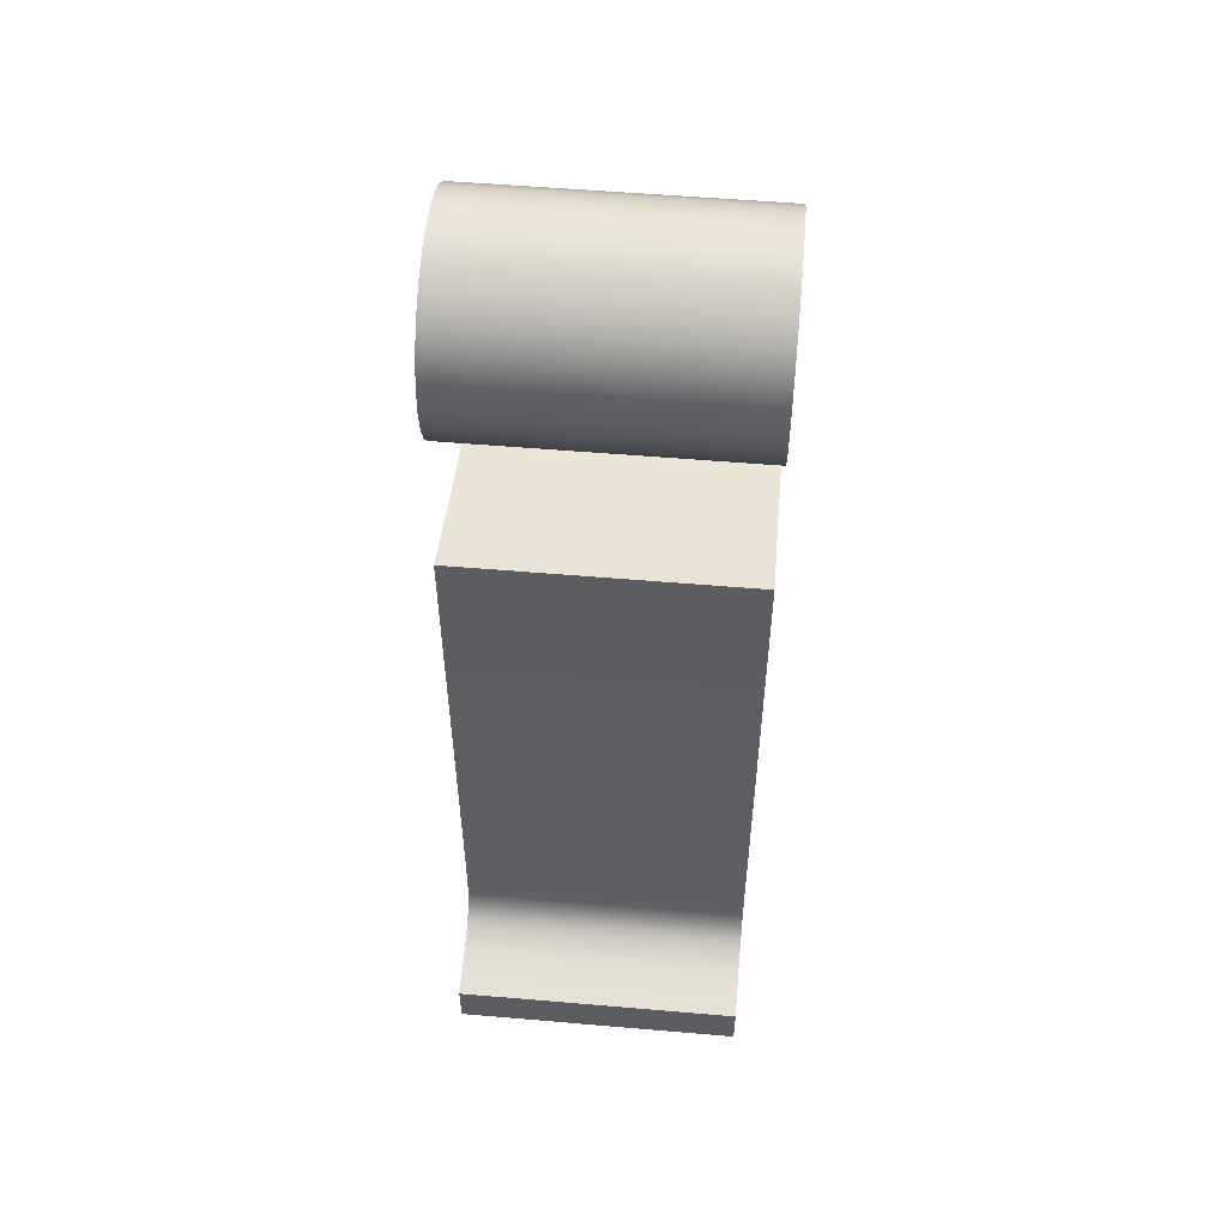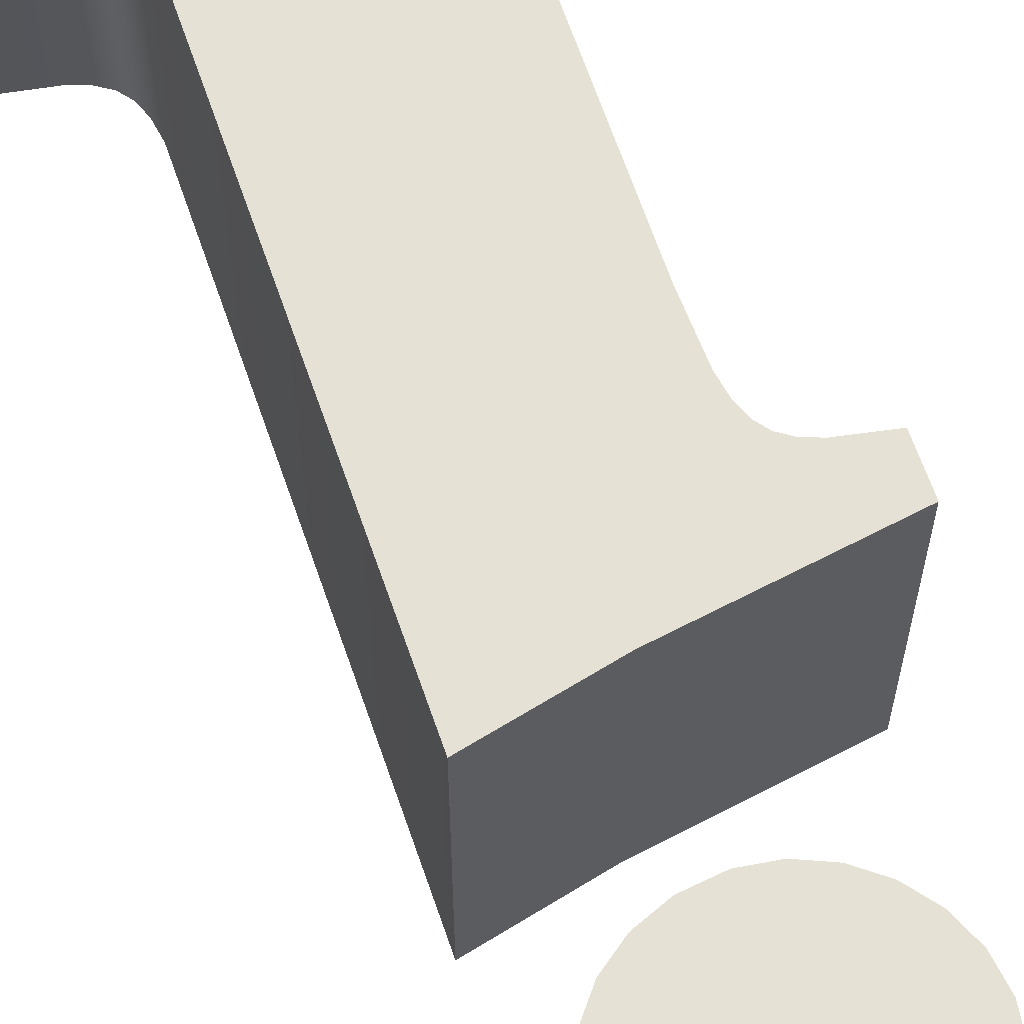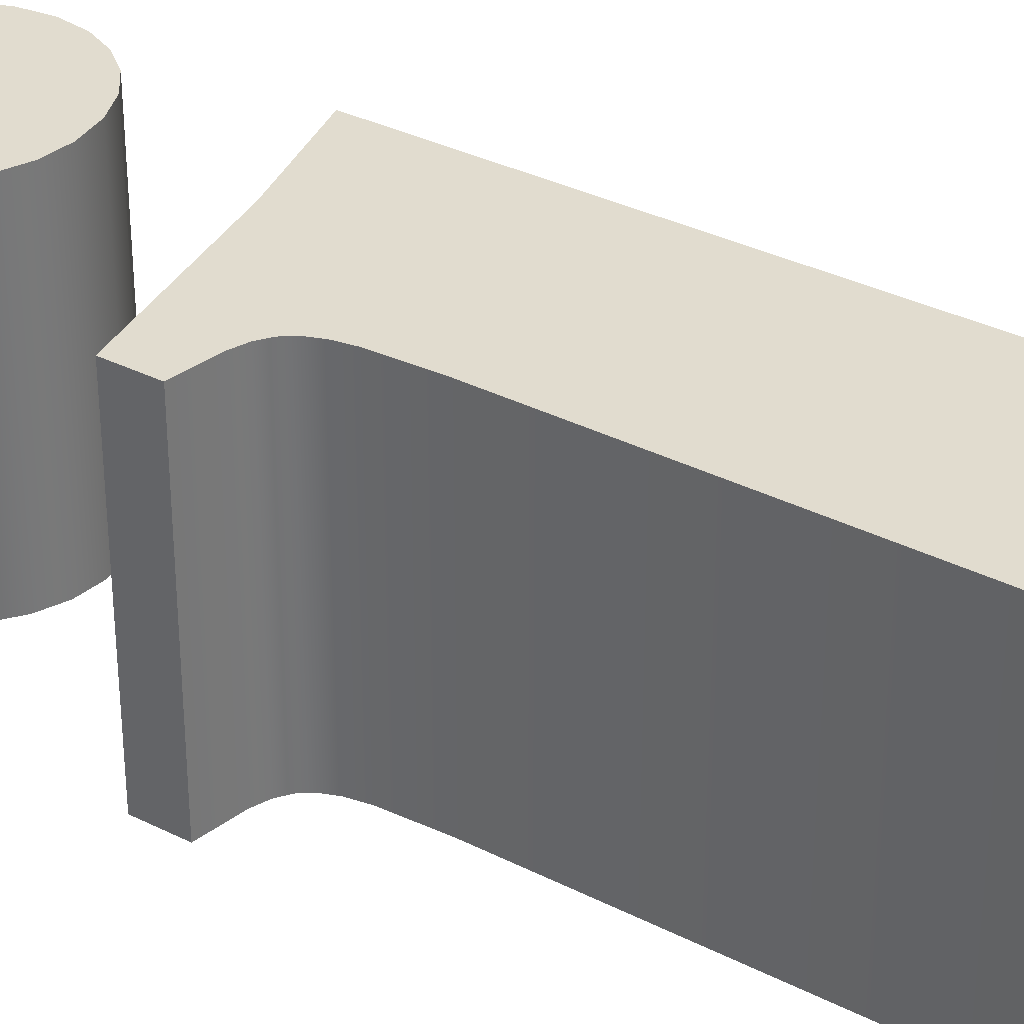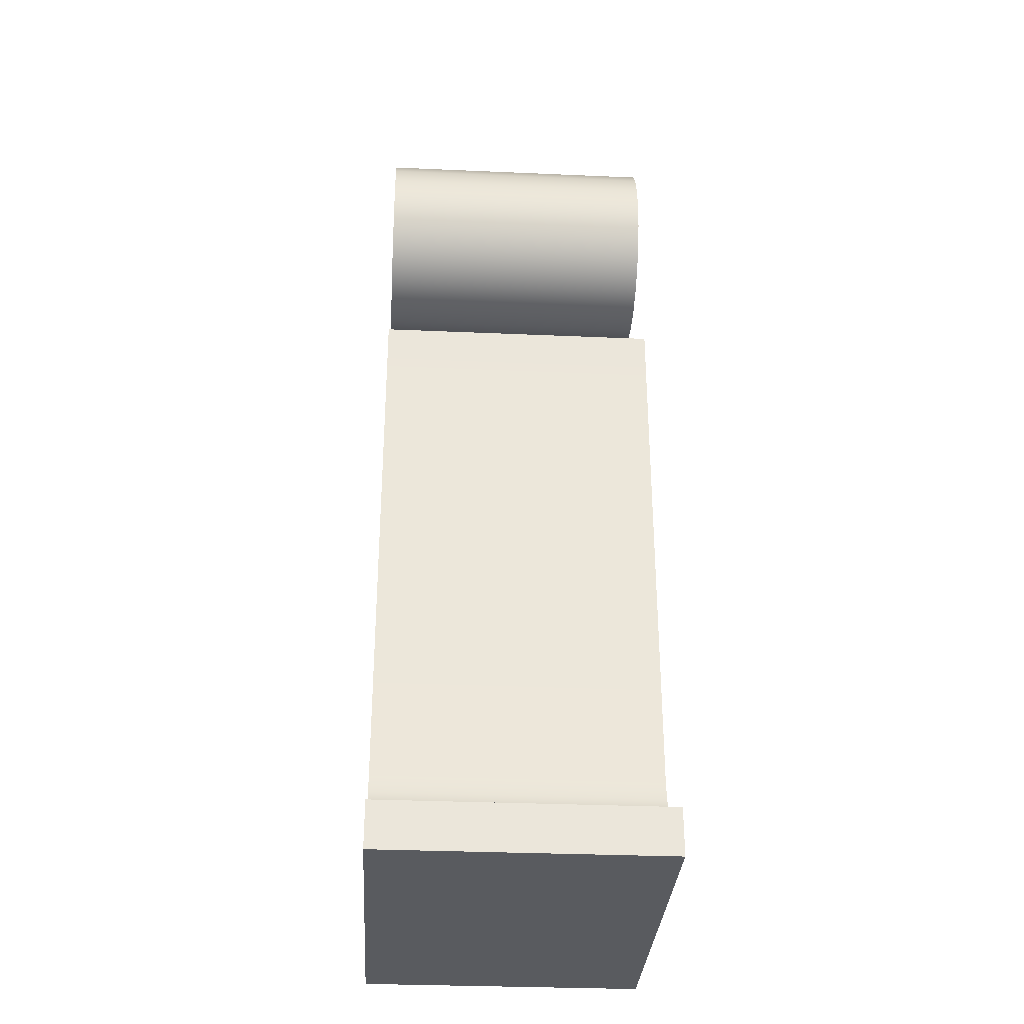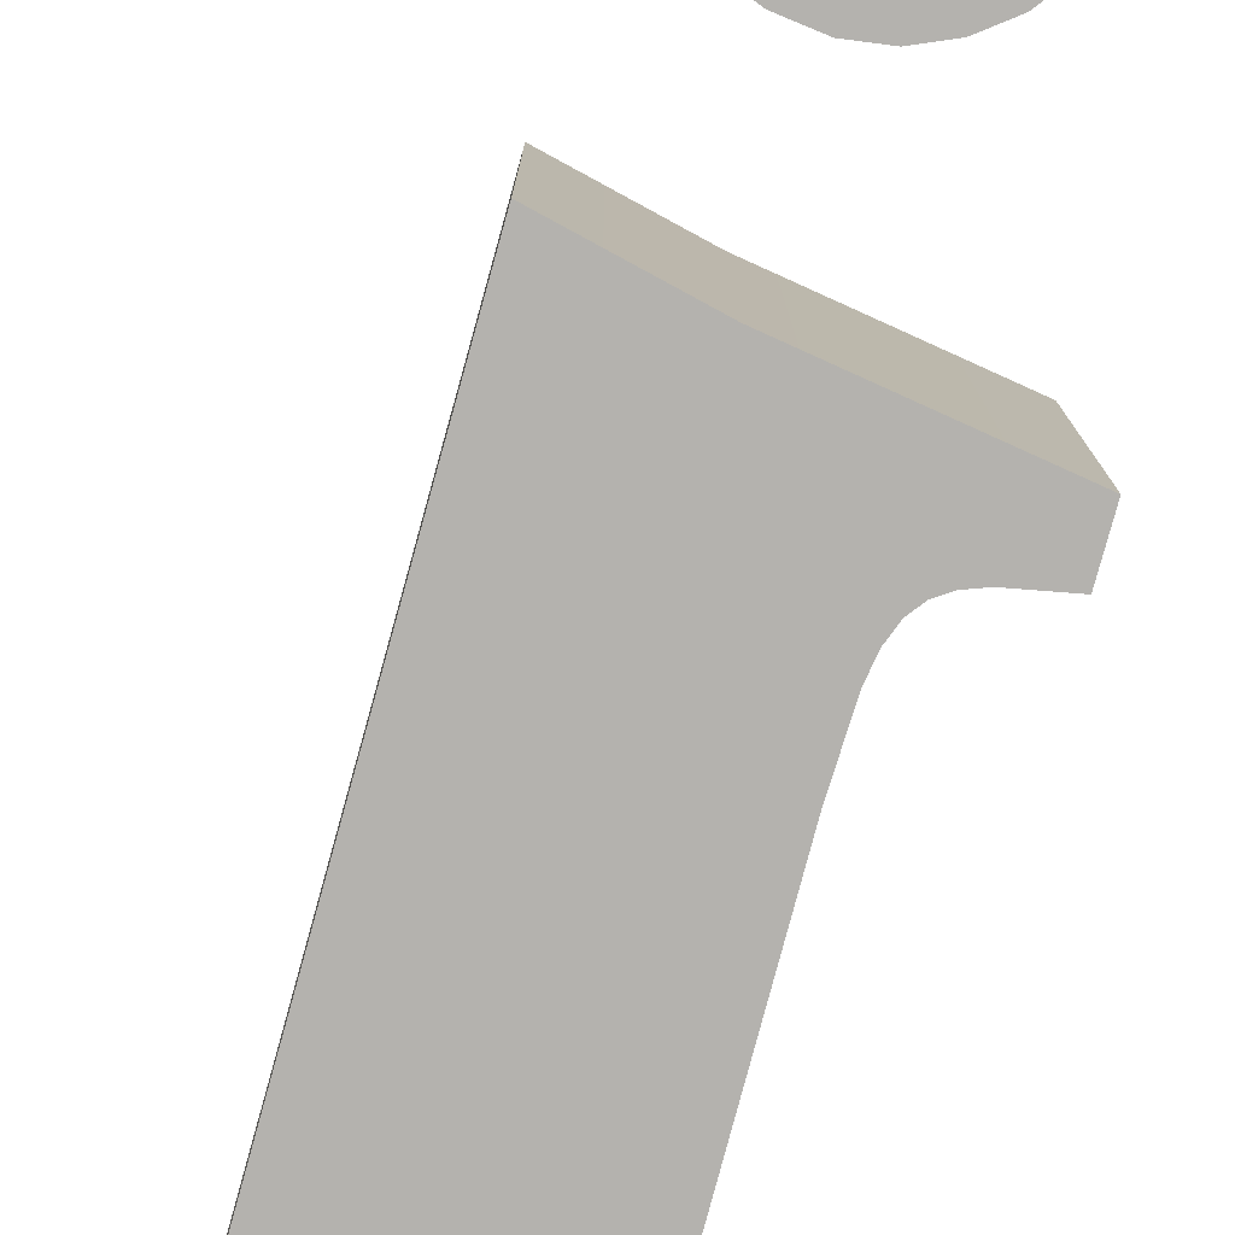
<metadata>
{"format":"obj","ext":"obj","renderer":"f3d","projection":"perspective","resolution":1024,"background":"white","views":[{"elev":53.9,"azim":95.2,"up":"+Y"},{"elev":64.2,"azim":161.2,"up":"+Z"},{"elev":34.4,"azim":-55.9,"up":"+Z"},{"elev":-32.1,"azim":86.5,"up":"+Y"},{"elev":-79.8,"azim":164.7,"up":"+Z"}]}
</metadata>
<code>
g i
v -6.596 0 9.525
v -5.708 0.8886 9.525
v -6.596 1.652 9.525
v -4.749 0.9615 9.525
v -4.971 1.9 9.525
v -3.948 1.088 9.525
v -4.408 2.083 9.525
v -3.097 1.329 9.525
v -3.984 2.344 9.525
v -2.119 1.792 9.525
v -3.682 2.713 9.525
v -1.039 2.525 9.525
v -3.48 3.219 9.525
v -0.03331 3.589 9.525
v -3.361 3.892 9.525
v -0.0229 15.66 9.525
v -3.289 15.61 9.525
v -0.06743 17.77 9.525
v -3.36 17.42 9.525
v -0.5585 18.85 9.525
v -3.47 18.04 9.525
v -1.785 19.56 9.525
v -3.651 18.51 9.525
v -2.854 19.98 9.525
v -3.915 18.85 9.525
v -3.726 20.18 9.525
v -4.28 19.1 9.525
v -4.486 20.25 9.525
v -4.758 19.27 9.525
v -6.114 19.53 9.525
v -5.233 20.26 9.525
v -6.114 21.01 9.525
v -0.3426 21.93 9.525
v 0.2365 18.99 9.525
v 3.22 22.77 9.525
v -0.04019 3.675 9.525
v 3.281 3.956 9.525
v 0.8637 2.606 9.525
v 3.391 3.296 9.525
v 1.954 1.858 9.525
v 3.585 2.793 9.525
v 2.949 1.379 9.525
v 3.884 2.418 9.525
v 3.82 1.125 9.525
v 4.313 2.144 9.525
v 4.647 0.9859 9.525
v 4.893 1.944 9.525
v 6.596 1.652 9.525
v 5.7 0.8962 9.525
v 6.596 0 9.525
v -0.03444 3.367 9.525
v -0.1374 18.55 9.525
v -0.4769 29.59 9.525
v -1.42 26.21 9.525
v -0.4725 29.62 9.525
v -2.261 26.57 9.525
v -0.5125 29.63 9.525
v -2.984 27.13 9.525
v -0.6001 29.61 9.525
v -3.548 27.84 9.525
v -3.916 28.67 9.525
v -0.6629 29.6 9.525
v -4.047 29.59 9.525
v -0.5442 29.63 9.525
v -3.915 30.56 9.525
v -0.5358 29.63 9.525
v -3.546 31.42 9.525
v -0.5212 29.63 9.525
v -2.975 32.15 9.525
v -0.4964 29.63 9.525
v -2.241 32.7 9.525
v -0.4701 29.63 9.525
v -1.38 33.05 9.525
v -0.4219 29.63 9.525
v -0.4308 33.17 9.525
v -0.3283 29.64 9.525
v 0.5572 33.05 9.525
v -0.2802 29.65 9.525
v 1.434 32.7 9.525
v 2.17 32.15 9.525
v -0.2521 29.68 9.525
v 2.733 31.42 9.525
v -0.2816 29.65 9.525
v 3.093 30.56 9.525
v -0.2132 29.61 9.525
v 3.22 29.59 9.525
v 3.093 28.67 9.525
v -0.1946 29.6 9.525
v 2.73 27.84 9.525
v -0.2478 29.62 9.525
v 2.161 27.13 9.525
v -0.3075 29.64 9.525
v 1.414 26.57 9.525
v -0.3731 29.63 9.525
v 0.5172 26.21 9.525
v -0.4997 26.08 9.525
v -0.3017 29.64 9.525
v -0.4702 29.63 9.525
v -6.596 0 9.525
v -6.596 1.652 9.525
v -6.596 0 -0.4748
v -6.596 1.652 -0.4748
v -6.596 1.652 9.525
v -4.971 1.9 9.525
v -4.408 2.083 9.525
v -3.984 2.344 9.525
v -3.682 2.713 9.525
v -3.48 3.219 9.525
v -3.361 3.892 9.525
v -3.289 15.61 9.525
v -3.36 17.42 9.525
v -3.47 18.04 9.525
v -3.651 18.51 9.525
v -3.915 18.85 9.525
v -4.28 19.1 9.525
v -4.758 19.27 9.525
v -6.114 19.53 9.525
v -6.596 1.652 -0.4748
v -4.971 1.9 -0.4748
v -4.408 2.083 -0.4748
v -3.984 2.344 -0.4748
v -3.682 2.713 -0.4748
v -3.48 3.219 -0.4748
v -3.361 3.892 -0.4748
v -3.289 15.61 -0.4748
v -3.36 17.42 -0.4748
v -3.47 18.04 -0.4748
v -3.651 18.51 -0.4748
v -3.915 18.85 -0.4748
v -4.28 19.1 -0.4748
v -4.758 19.27 -0.4748
v -6.114 19.53 -0.4748
v -6.114 19.53 9.525
v -6.114 21.01 9.525
v -6.114 19.53 -0.4748
v -6.114 21.01 -0.4748
v -6.114 21.01 9.525
v -0.3426 21.93 9.525
v 3.22 22.77 9.525
v -6.114 21.01 -0.4748
v -0.3426 21.93 -0.4748
v 3.22 22.77 -0.4748
v 3.22 22.77 9.525
v 3.281 3.956 9.525
v 3.391 3.296 9.525
v 3.585 2.793 9.525
v 3.884 2.418 9.525
v 4.313 2.144 9.525
v 4.893 1.944 9.525
v 6.596 1.652 9.525
v 3.22 22.77 -0.4748
v 3.281 3.956 -0.4748
v 3.391 3.296 -0.4748
v 3.585 2.793 -0.4748
v 3.884 2.418 -0.4748
v 4.313 2.144 -0.4748
v 4.893 1.944 -0.4748
v 6.596 1.652 -0.4748
v 6.596 1.652 9.525
v 6.596 0 9.525
v 6.596 1.652 -0.4748
v 6.596 0 -0.4748
v 6.596 0 9.525
v -6.596 0 9.525
v 6.596 0 -0.4748
v -6.596 0 -0.4748
v -1.42 26.21 9.525
v -2.261 26.57 9.525
v -2.984 27.13 9.525
v -3.548 27.84 9.525
v -3.916 28.67 9.525
v -4.047 29.59 9.525
v -3.915 30.56 9.525
v -3.546 31.42 9.525
v -2.975 32.15 9.525
v -2.241 32.7 9.525
v -1.38 33.05 9.525
v -0.4308 33.17 9.525
v 0.5572 33.05 9.525
v 1.434 32.7 9.525
v 2.17 32.15 9.525
v 2.733 31.42 9.525
v 3.093 30.56 9.525
v 3.22 29.59 9.525
v 3.093 28.67 9.525
v 2.73 27.84 9.525
v 2.161 27.13 9.525
v 1.414 26.57 9.525
v 0.5172 26.21 9.525
v -0.4997 26.08 9.525
v -1.42 26.21 9.525
v -1.42 26.21 -0.4748
v -2.261 26.57 -0.4748
v -2.984 27.13 -0.4748
v -3.548 27.84 -0.4748
v -3.916 28.67 -0.4748
v -4.047 29.59 -0.4748
v -3.915 30.56 -0.4748
v -3.546 31.42 -0.4748
v -2.975 32.15 -0.4748
v -2.241 32.7 -0.4748
v -1.38 33.05 -0.4748
v -0.4308 33.17 -0.4748
v 0.5572 33.05 -0.4748
v 1.434 32.7 -0.4748
v 2.17 32.15 -0.4748
v 2.733 31.42 -0.4748
v 3.093 30.56 -0.4748
v 3.22 29.59 -0.4748
v 3.093 28.67 -0.4748
v 2.73 27.84 -0.4748
v 2.161 27.13 -0.4748
v 1.414 26.57 -0.4748
v 0.5172 26.21 -0.4748
v -0.4997 26.08 -0.4748
v -1.42 26.21 -0.4748
v -6.596 0 -0.4748
v -5.708 0.8886 -0.4748
v -6.596 1.652 -0.4748
v -4.749 0.9615 -0.4748
v -4.971 1.9 -0.4748
v -3.948 1.088 -0.4748
v -4.408 2.083 -0.4748
v -3.097 1.329 -0.4748
v -3.984 2.344 -0.4748
v -2.119 1.792 -0.4748
v -3.682 2.713 -0.4748
v -1.039 2.525 -0.4748
v -3.48 3.219 -0.4748
v -0.03331 3.589 -0.4748
v -3.361 3.892 -0.4748
v -0.0229 15.66 -0.4748
v -3.289 15.61 -0.4748
v -0.06743 17.77 -0.4748
v -3.36 17.42 -0.4748
v -0.5585 18.85 -0.4748
v -3.47 18.04 -0.4748
v -1.785 19.56 -0.4748
v -3.651 18.51 -0.4748
v -2.854 19.98 -0.4748
v -3.915 18.85 -0.4748
v -3.726 20.18 -0.4748
v -4.28 19.1 -0.4748
v -4.486 20.25 -0.4748
v -4.758 19.27 -0.4748
v -6.114 19.53 -0.4748
v -5.233 20.26 -0.4748
v -6.114 21.01 -0.4748
v -0.3426 21.93 -0.4748
v 0.2365 18.99 -0.4748
v 3.22 22.77 -0.4748
v -0.04019 3.675 -0.4748
v 3.281 3.956 -0.4748
v 0.8637 2.606 -0.4748
v 3.391 3.296 -0.4748
v 1.954 1.858 -0.4748
v 3.585 2.793 -0.4748
v 2.949 1.379 -0.4748
v 3.884 2.418 -0.4748
v 3.82 1.125 -0.4748
v 4.313 2.144 -0.4748
v 4.647 0.9859 -0.4748
v 4.893 1.944 -0.4748
v 6.596 1.652 -0.4748
v 5.7 0.8962 -0.4748
v 6.596 0 -0.4748
v -0.03444 3.367 -0.4748
v -0.1374 18.55 -0.4748
v -0.4769 29.59 -0.4748
v -1.42 26.21 -0.4748
v -0.4725 29.62 -0.4748
v -2.261 26.57 -0.4748
v -0.5125 29.63 -0.4748
v -2.984 27.13 -0.4748
v -0.6001 29.61 -0.4748
v -3.548 27.84 -0.4748
v -3.916 28.67 -0.4748
v -0.6629 29.6 -0.4748
v -4.047 29.59 -0.4748
v -0.5442 29.63 -0.4748
v -3.915 30.56 -0.4748
v -0.5358 29.63 -0.4748
v -3.546 31.42 -0.4748
v -0.5212 29.63 -0.4748
v -2.975 32.15 -0.4748
v -0.4964 29.63 -0.4748
v -2.241 32.7 -0.4748
v -0.4701 29.63 -0.4748
v -1.38 33.05 -0.4748
v -0.4219 29.63 -0.4748
v -0.4308 33.17 -0.4748
v -0.3283 29.64 -0.4748
v 0.5572 33.05 -0.4748
v -0.2802 29.65 -0.4748
v 1.434 32.7 -0.4748
v 2.17 32.15 -0.4748
v -0.2521 29.68 -0.4748
v 2.733 31.42 -0.4748
v -0.2816 29.65 -0.4748
v 3.093 30.56 -0.4748
v -0.2132 29.61 -0.4748
v 3.22 29.59 -0.4748
v 3.093 28.67 -0.4748
v -0.1946 29.6 -0.4748
v 2.73 27.84 -0.4748
v -0.2478 29.62 -0.4748
v 2.161 27.13 -0.4748
v -0.3075 29.64 -0.4748
v 1.414 26.57 -0.4748
v -0.3731 29.63 -0.4748
v 0.5172 26.21 -0.4748
v -0.4997 26.08 -0.4748
v -0.3017 29.64 -0.4748
v -0.4702 29.63 -0.4748
f 3 1 2
f 4 5 2
f 6 7 4
f 8 9 6
f 10 11 8
f 12 13 10
f 14 15 51
f 17 15 16
f 18 19 16
f 21 19 20
f 23 21 22
f 25 23 24
f 27 25 26
f 29 27 28
f 30 29 31
f 32 30 31
f 34 33 20
f 35 33 34
f 36 37 16
f 51 38 37
f 41 39 40
f 43 41 42
f 45 43 44
f 47 45 46
f 48 47 49
f 50 48 49
f 12 10 40
f 55 56 53
f 70 57 56
f 68 66 58
f 61 60 62
f 63 61 62
f 64 65 59
f 66 67 64
f 68 69 66
f 70 71 57
f 72 73 98
f 74 75 72
f 94 76 75
f 92 97 77
f 80 79 81
f 82 80 81
f 83 84 78
f 90 85 84
f 87 86 88
f 89 87 88
f 90 91 85
f 92 93 97
f 94 95 76
f 98 55 72
f 54 96 53
f 3 2 5
f 5 4 7
f 7 6 9
f 9 8 11
f 11 10 13
f 51 15 12
f 13 12 15
f 16 15 36
f 14 36 15
f 17 16 19
f 20 19 52
f 18 52 19
f 20 22 21
f 22 24 23
f 24 26 25
f 26 28 27
f 28 31 29
f 52 34 20
f 20 33 22
f 22 33 24
f 24 33 26
f 26 33 28
f 33 32 28
f 31 28 32
f 37 35 16
f 16 35 18
f 35 34 18
f 52 18 34
f 51 37 14
f 39 37 38
f 36 14 37
f 38 40 39
f 40 42 41
f 42 44 43
f 44 46 45
f 46 49 47
f 40 38 12
f 40 10 42
f 51 12 38
f 42 10 44
f 44 10 50
f 44 50 46
f 10 8 50
f 49 46 50
f 8 6 50
f 6 4 50
f 50 4 1
f 2 1 4
f 54 53 56
f 56 55 70
f 58 56 57
f 98 70 55
f 57 68 58
f 66 64 58
f 64 59 58
f 60 58 59
f 59 62 60
f 59 65 62
f 63 62 65
f 65 64 67
f 67 66 69
f 57 71 68
f 69 68 71
f 98 73 70
f 71 70 73
f 73 72 75
f 74 94 75
f 77 75 76
f 76 92 77
f 97 83 77
f 83 78 77
f 79 77 78
f 78 81 79
f 78 84 81
f 82 81 84
f 84 83 90
f 86 84 85
f 97 90 83
f 85 88 86
f 85 91 88
f 89 88 91
f 97 93 90
f 91 90 93
f 76 95 92
f 93 92 95
f 72 55 74
f 55 53 74
f 74 53 95
f 94 74 95
f 96 95 53
f 1 1 1
f 101 99 100
f 101 100 102
f 118 103 104
f 118 104 119
f 119 104 105
f 119 105 120
f 120 105 106
f 120 106 121
f 121 106 107
f 121 107 122
f 122 107 108
f 122 108 123
f 123 108 109
f 123 109 124
f 124 109 110
f 124 110 125
f 125 110 111
f 125 111 126
f 126 111 112
f 126 112 127
f 127 112 113
f 127 113 128
f 128 113 114
f 128 114 129
f 129 114 115
f 129 115 130
f 130 115 116
f 130 116 131
f 131 116 117
f 131 117 132
f 135 133 134
f 135 134 136
f 140 137 138
f 140 138 141
f 141 138 139
f 141 139 142
f 151 143 144
f 151 144 152
f 152 144 145
f 152 145 153
f 153 145 146
f 153 146 154
f 154 146 147
f 154 147 155
f 155 147 148
f 155 148 156
f 156 148 149
f 156 149 157
f 157 149 150
f 157 150 158
f 161 159 160
f 161 160 162
f 165 163 164
f 165 164 166
f 192 167 168
f 192 168 193
f 193 168 169
f 193 169 194
f 194 169 170
f 194 170 195
f 195 170 171
f 195 171 196
f 196 171 172
f 196 172 197
f 197 172 173
f 197 173 198
f 198 173 174
f 198 174 199
f 199 174 175
f 199 175 200
f 200 175 176
f 200 176 201
f 201 176 177
f 201 177 202
f 202 177 178
f 202 178 203
f 203 178 179
f 203 179 204
f 204 179 180
f 204 180 205
f 205 180 181
f 205 181 206
f 206 181 182
f 206 182 207
f 207 182 183
f 207 183 208
f 208 183 184
f 208 184 209
f 209 184 185
f 209 185 210
f 210 185 186
f 210 186 211
f 211 186 187
f 211 187 212
f 212 187 188
f 212 188 213
f 213 188 189
f 213 189 214
f 214 189 190
f 214 190 215
f 215 190 191
f 215 191 216
f 216 191 167
f 216 167 192
f 1 1 1
f 217 219 218
f 221 220 218
f 223 222 220
f 225 224 222
f 227 226 224
f 229 228 226
f 231 230 267
f 231 233 232
f 235 234 232
f 235 237 236
f 237 239 238
f 239 241 240
f 241 243 242
f 243 245 244
f 245 246 247
f 246 248 247
f 249 250 236
f 249 251 250
f 253 252 232
f 254 267 253
f 255 257 256
f 257 259 258
f 259 261 260
f 261 263 262
f 263 264 265
f 264 266 265
f 226 228 256
f 272 271 269
f 273 286 272
f 282 284 274
f 276 277 278
f 277 279 278
f 281 280 275
f 283 282 280
f 285 284 282
f 287 286 273
f 289 288 314
f 291 290 288
f 292 310 291
f 313 308 293
f 295 296 297
f 296 298 297
f 300 299 294
f 301 306 300
f 302 303 304
f 303 305 304
f 307 306 301
f 309 308 313
f 311 310 292
f 271 314 288
f 312 270 269
f 218 219 221
f 220 221 223
f 222 223 225
f 224 225 227
f 226 227 229
f 231 267 228
f 228 229 231
f 231 232 252
f 252 230 231
f 232 233 235
f 235 236 268
f 268 234 235
f 238 236 237
f 240 238 239
f 242 240 241
f 244 242 243
f 247 244 245
f 250 268 236
f 249 236 238
f 249 238 240
f 249 240 242
f 249 242 244
f 248 249 244
f 244 247 248
f 251 253 232
f 251 232 234
f 250 251 234
f 234 268 250
f 253 267 230
f 253 255 254
f 230 252 253
f 256 254 255
f 258 256 257
f 260 258 259
f 262 260 261
f 265 262 263
f 254 256 228
f 226 256 258
f 228 267 254
f 226 258 260
f 226 260 266
f 266 260 262
f 224 226 266
f 262 265 266
f 222 224 266
f 220 222 266
f 220 266 217
f 217 218 220
f 269 270 272
f 271 272 286
f 272 274 273
f 286 314 271
f 284 273 274
f 280 282 274
f 275 280 274
f 274 276 275
f 278 275 276
f 281 275 278
f 278 279 281
f 280 281 283
f 282 283 285
f 287 273 284
f 284 285 287
f 289 314 286
f 286 287 289
f 288 289 291
f 310 290 291
f 291 293 292
f 308 292 293
f 299 313 293
f 294 299 293
f 293 295 294
f 297 294 295
f 300 294 297
f 297 298 300
f 299 300 306
f 300 302 301
f 306 313 299
f 304 301 302
f 307 301 304
f 304 305 307
f 309 313 306
f 306 307 309
f 311 292 308
f 308 309 311
f 271 288 290
f 269 271 290
f 269 290 311
f 290 310 311
f 311 312 269

</code>
